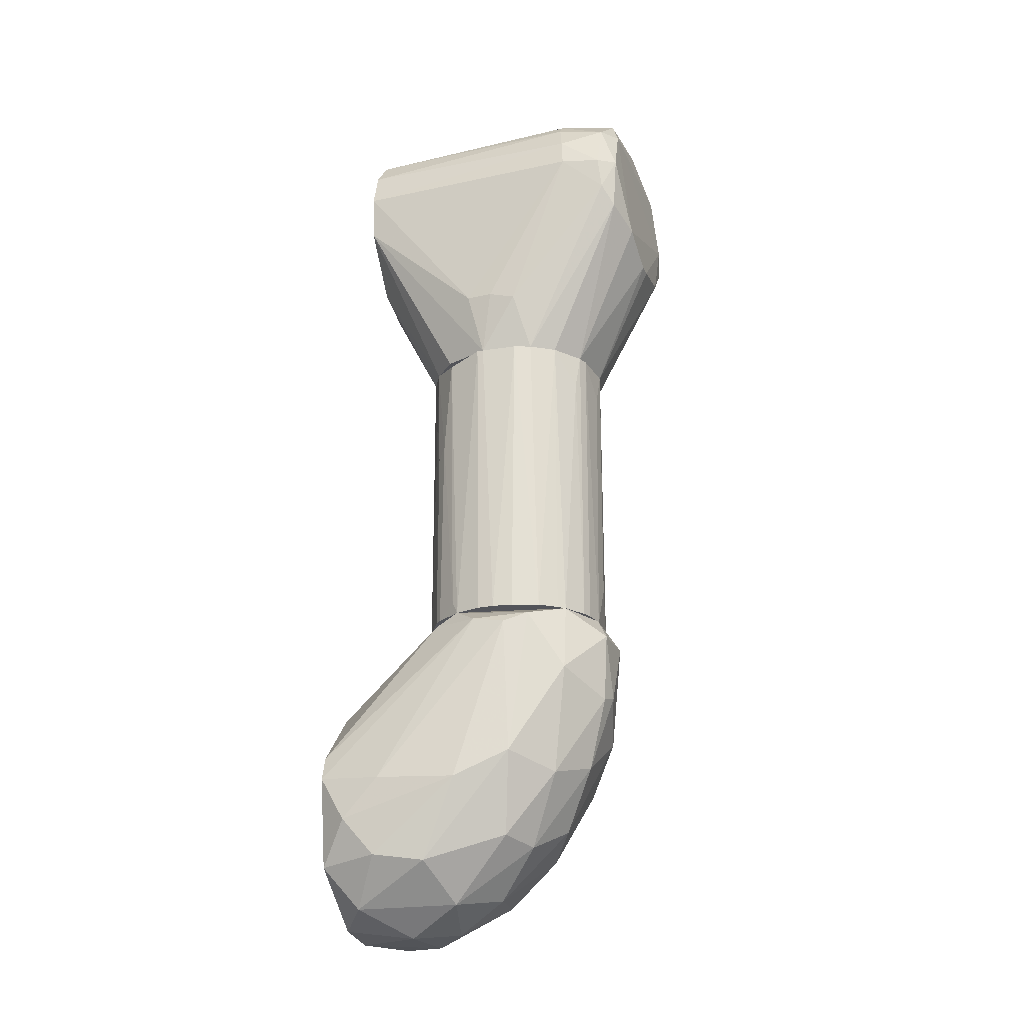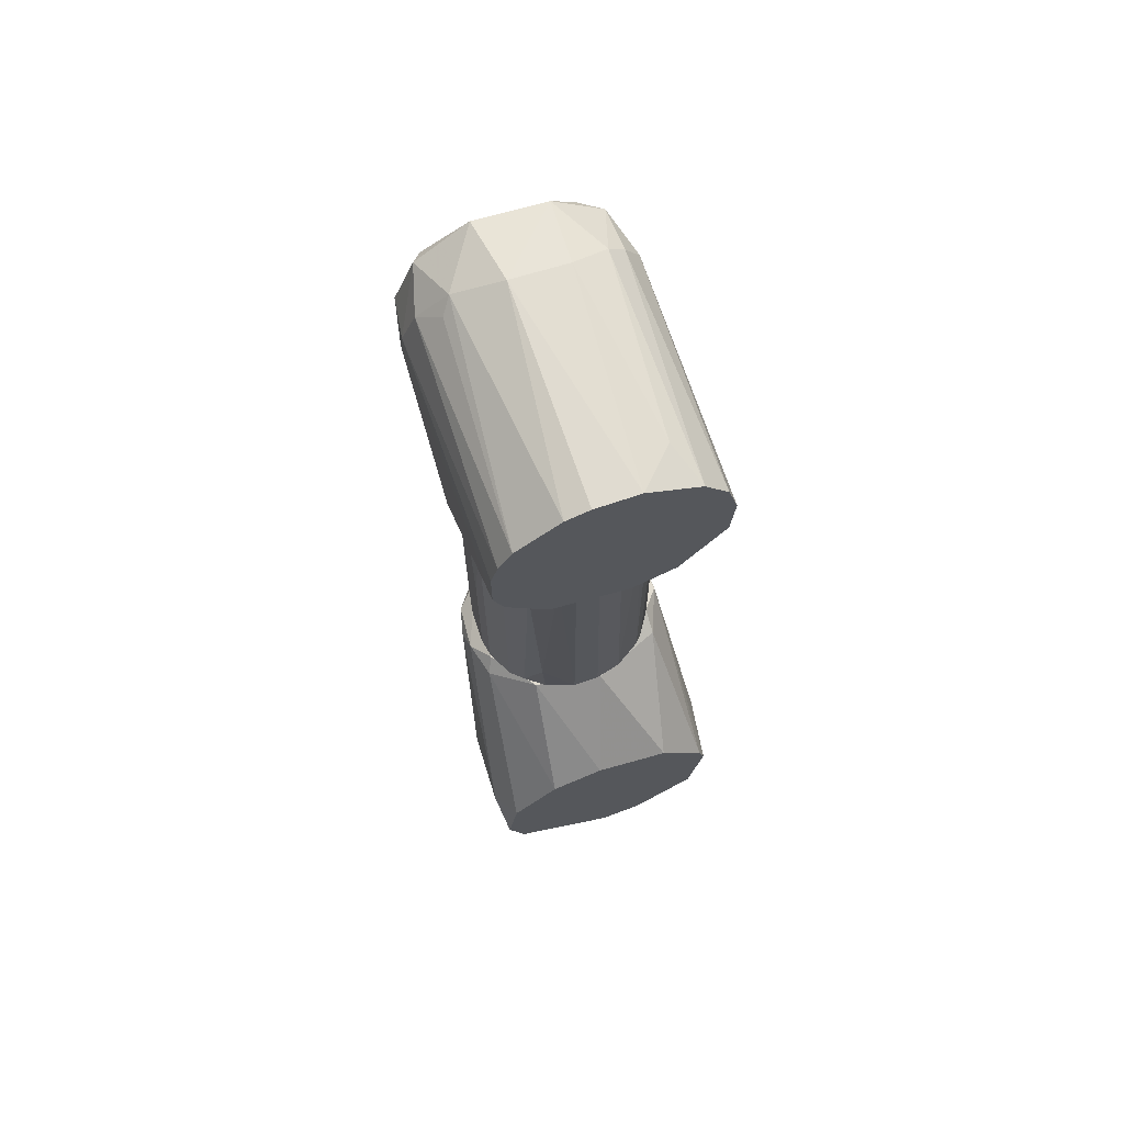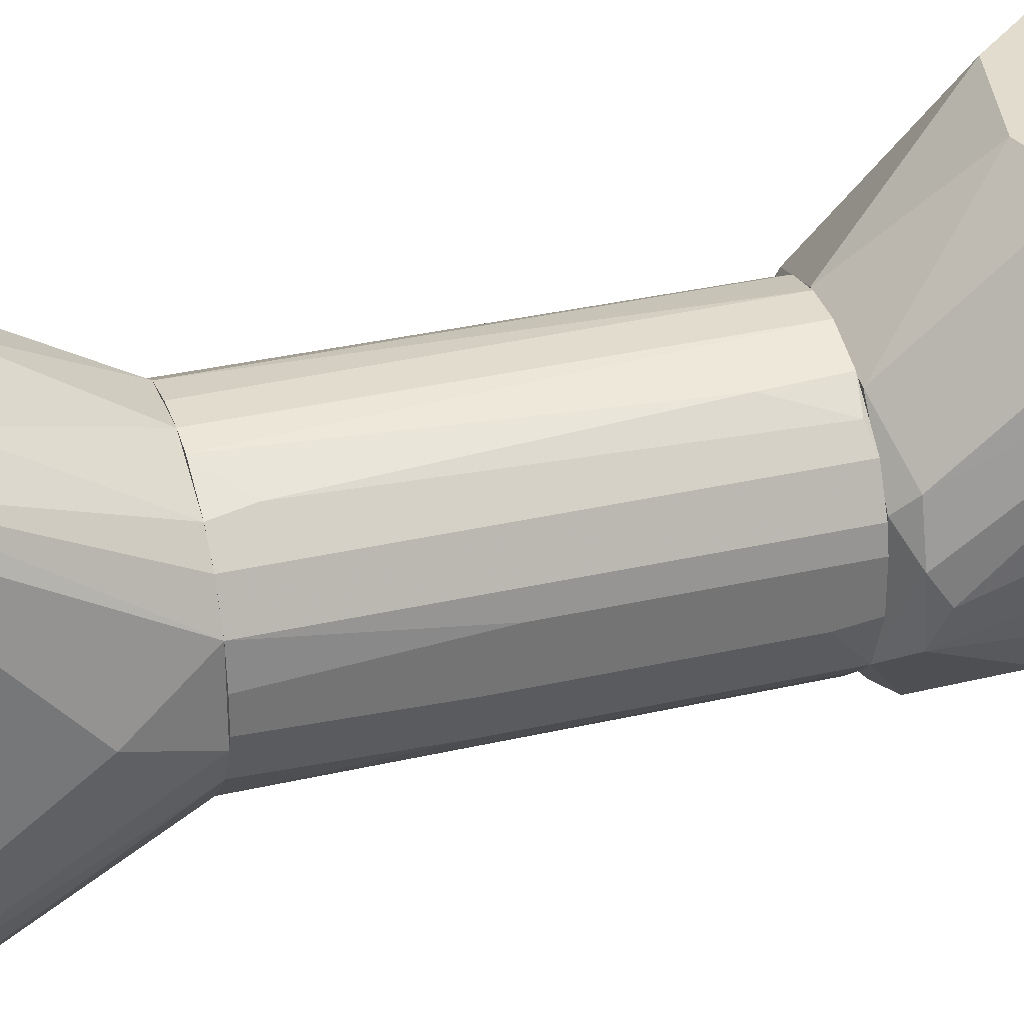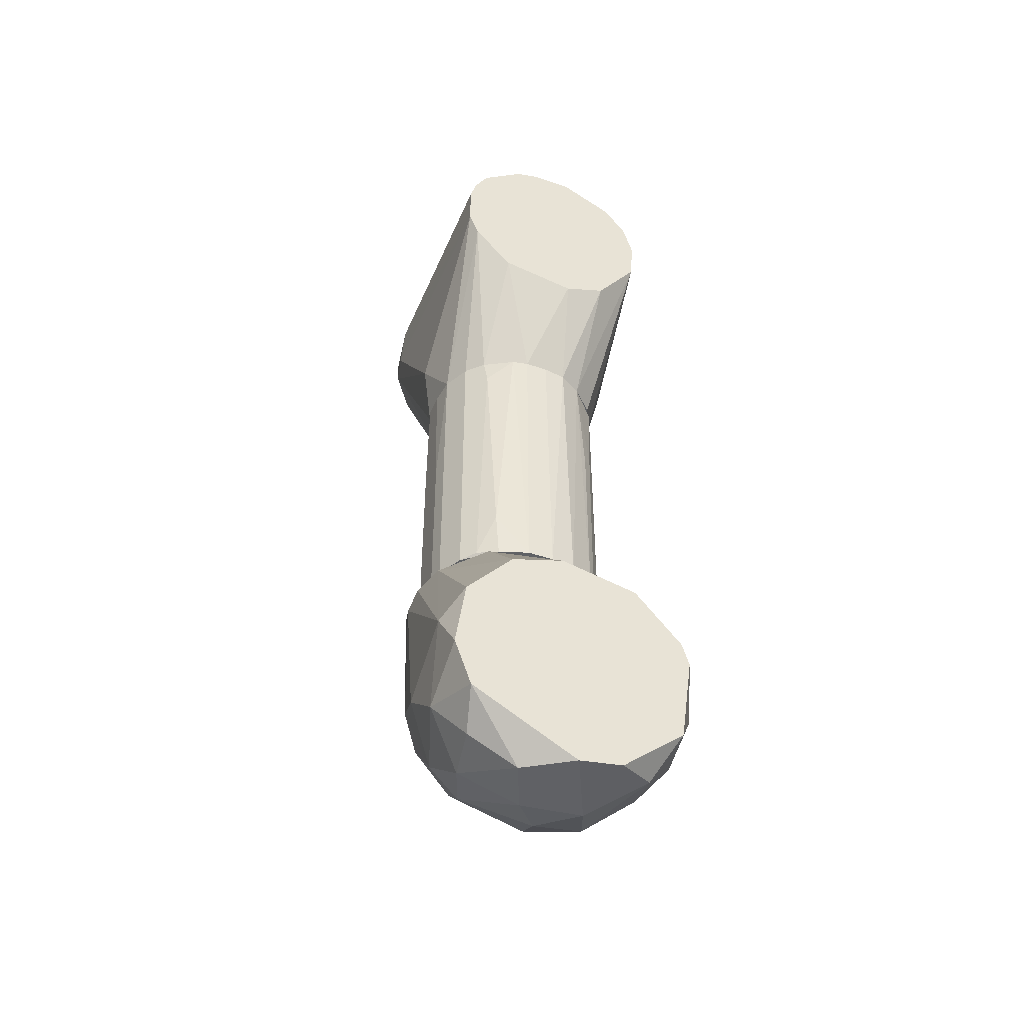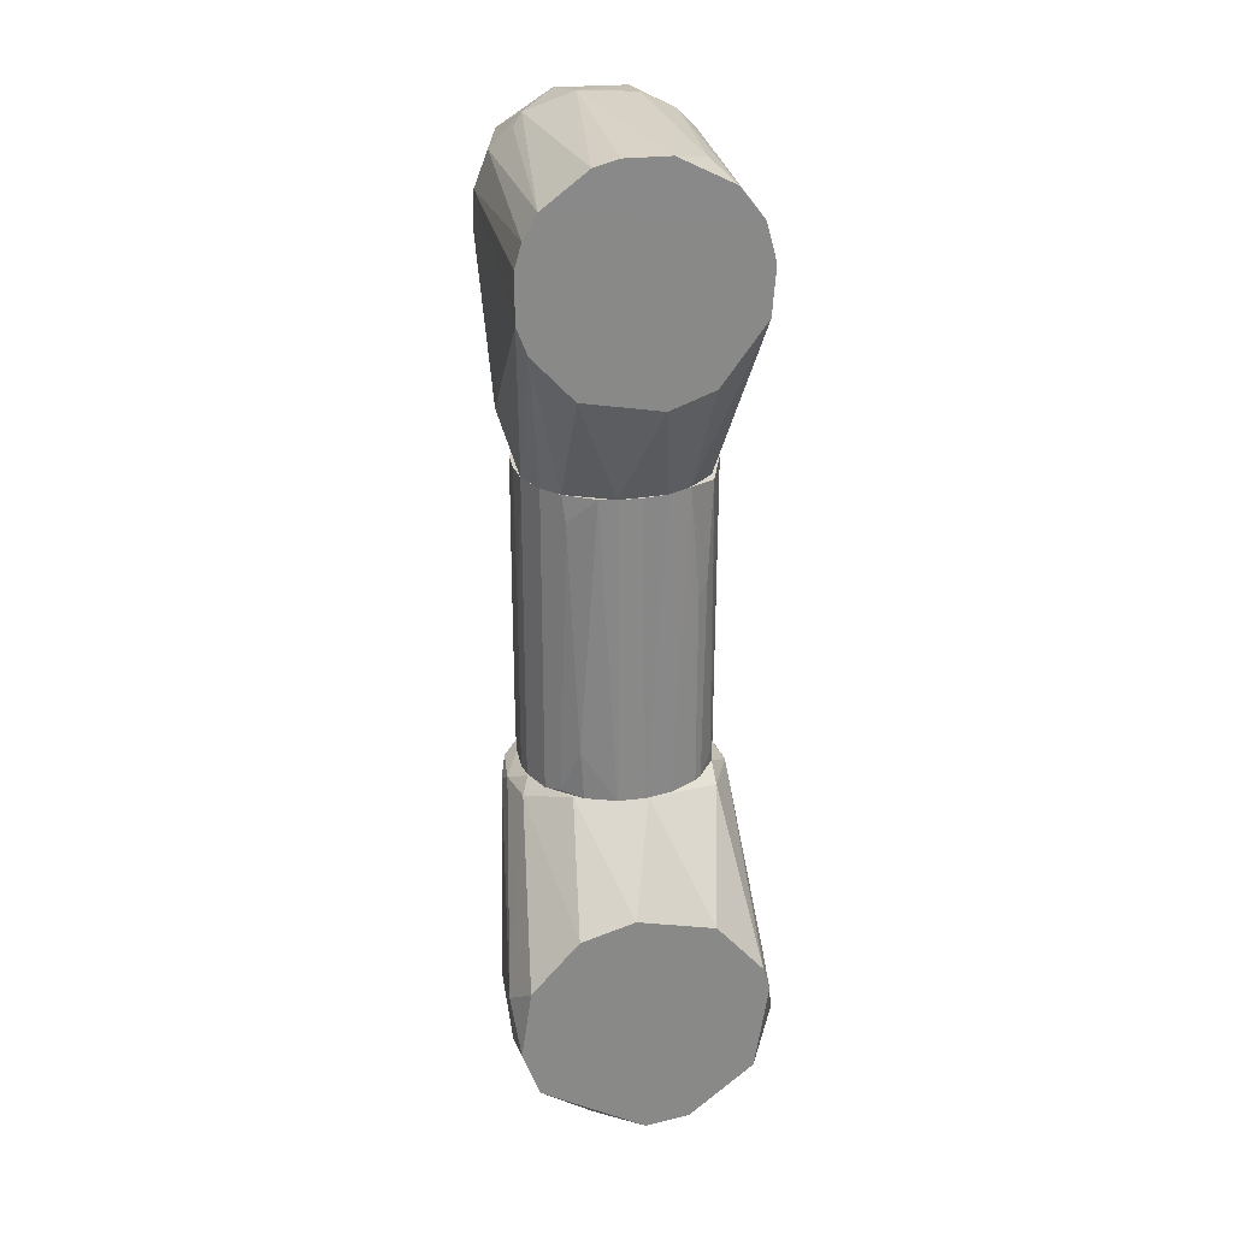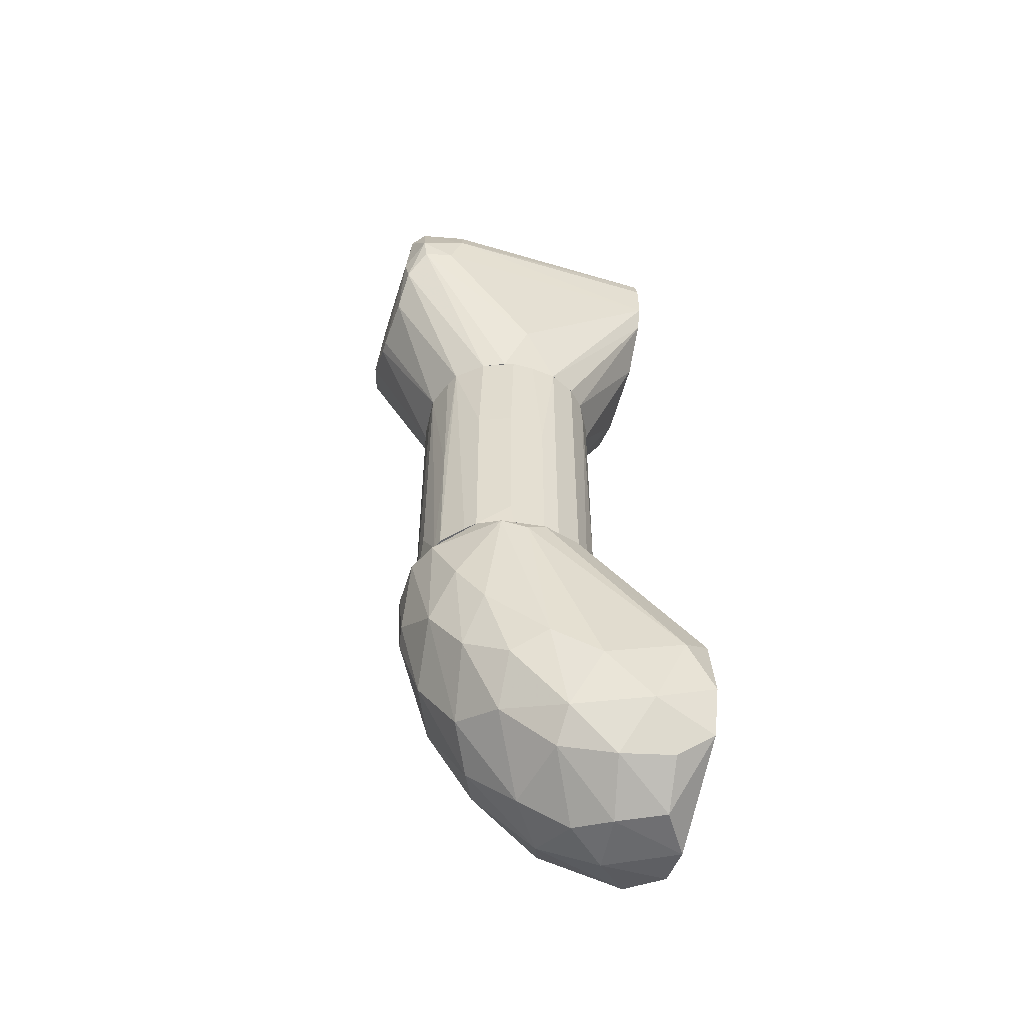
<metadata>
{"format":"obj","ext":"obj","renderer":"f3d","projection":"perspective","resolution":1024,"background":"white","views":[{"elev":-23.9,"azim":-69.8,"up":"+Z"},{"elev":69.3,"azim":161.2,"up":"+Z"},{"elev":34.0,"azim":72.7,"up":"+Y"},{"elev":-45.9,"azim":158.5,"up":"+Z"},{"elev":27.3,"azim":169.6,"up":"+Z"},{"elev":-53.4,"azim":73.2,"up":"+Z"}]}
</metadata>
<code>
o convex_0
v 0.0229 -0.02042 0.237
v -0.002626 -0.04693 0.1879
v 0.001296 -0.04693 0.1879
v 0.004245 0.02767 0.1516
v -0.02914 0.0424 0.2281
v 0.03173 0.0424 0.2056
v -0.03109 -0.04007 0.2154
v -0.02815 0.002136 0.1516
v 0.02683 -0.008638 0.1516
v 0.03075 -0.04104 0.2154
v -0.006553 0.04239 0.2448
v -0.01146 -0.04006 0.2419
v -0.01146 -0.02631 0.1516
v -0.03109 0.0424 0.2036
v 0.02584 0.0424 0.233
v 0.01701 -0.02336 0.1516
v 0.009151 -0.04104 0.2419
v -0.01833 0.04239 0.1859
v 0.0229 0.01687 0.1516
v -0.02619 -0.02533 0.234
v 0.03173 -0.001782 0.1673
v -0.02619 -0.04398 0.1997
v 0.03271 -0.0273 0.2193
v -0.01637 0.02276 0.1516
v 0.01308 0.04239 0.2429
v -0.03306 -0.02828 0.2163
v 0.02486 -0.04496 0.1997
v 0.01701 0.04239 0.185
v 0.006209 -0.02042 0.2458
v -0.03208 -0.001773 0.1702
v -0.01931 -0.04398 0.2311
v -0.02521 -0.01354 0.1516
v 0.02191 -0.04398 0.2291
v -0.01735 0.03061 0.2409
v -0.01047 -0.02042 0.2448
v -0.03208 0.0424 0.2173
v 0.03173 0.0424 0.2193
v 0.02879 -0.02631 0.2301
v 0.004245 -0.02827 0.1516
v 0.02683 0.009018 0.1516
v 0.01602 -0.04594 0.1908
v -0.01539 -0.04693 0.1948
v 0.01995 -0.02434 0.2399
v -0.02324 0.01588 0.1516
v 0.03075 -0.04006 0.2075
v -0.03109 -0.009617 0.1683
v -0.03109 -0.02729 0.2252
v -0.02619 -0.04007 0.2301
v 0.02486 -0.04006 0.2321
v -0.005568 0.04239 0.181
v -0.009496 0.02668 0.1516
v -0.02226 0.04239 0.237
v -0.02128 -0.02434 0.2389
v 0.0229 -0.04595 0.2085
v -0.03011 -0.04104 0.2056
v -0.03208 0.006062 0.1702
v 0.01799 0.02178 0.1516
v 0.02879 0.0424 0.1977
v 0.02388 -0.01552 0.1516
v -0.02619 -0.04497 0.2163
v 0.006209 0.04239 0.2448
v 0.03271 -0.03122 0.2075
v -0.02029 -0.02042 0.1516
v 0.02977 0.0424 0.2262
f 15 38 64
f 8 4 9
f 8 9 13
f 5 11 15
f 13 9 16
f 9 4 19
f 4 8 24
f 14 18 24
f 12 17 29
f 17 12 31
f 8 13 32
f 17 31 33
f 29 11 35
f 12 29 35
f 11 34 35
f 5 15 36
f 15 14 36
f 6 15 37
f 23 6 37
f 15 1 38
f 3 2 39
f 2 13 39
f 13 16 39
f 9 19 40
f 6 21 40
f 21 9 40
f 16 27 41
f 3 39 41
f 39 16 41
f 2 3 42
f 13 2 42
f 22 13 42
f 1 15 43
f 15 25 43
f 29 17 43
f 25 29 43
f 38 1 43
f 8 14 44
f 24 8 44
f 14 24 44
f 9 21 45
f 10 27 45
f 30 8 46
f 26 30 46
f 8 32 46
f 20 5 47
f 26 7 47
f 5 36 47
f 36 26 47
f 31 12 48
f 20 47 48
f 47 7 48
f 10 23 49
f 17 33 49
f 33 10 49
f 23 38 49
f 43 17 49
f 38 43 49
f 18 14 50
f 28 4 50
f 4 24 51
f 24 18 51
f 50 4 51
f 18 50 51
f 11 5 52
f 5 20 52
f 34 11 52
f 34 52 53
f 35 34 53
f 12 35 53
f 48 12 53
f 20 48 53
f 52 20 53
f 27 10 54
f 10 33 54
f 33 31 54
f 41 27 54
f 3 41 54
f 42 3 54
f 31 42 54
f 7 26 55
f 32 22 55
f 26 46 55
f 46 32 55
f 14 8 56
f 8 30 56
f 30 26 56
f 36 14 56
f 26 36 56
f 19 4 57
f 4 28 57
f 57 28 58
f 15 6 58
f 14 15 58
f 6 40 58
f 40 19 58
f 50 14 58
f 28 50 58
f 19 57 58
f 16 9 59
f 27 16 59
f 9 45 59
f 45 27 59
f 22 42 60
f 42 31 60
f 31 48 60
f 48 7 60
f 7 55 60
f 55 22 60
f 15 11 61
f 25 15 61
f 11 29 61
f 29 25 61
f 21 6 62
f 23 10 62
f 6 23 62
f 45 21 62
f 10 45 62
f 13 22 63
f 32 13 63
f 22 32 63
f 37 15 64
f 23 37 64
f 38 23 64
o convex_1
v 0.000316 0.05124 -0.03596
v -0.001645 -0.03221 0.03472
v -0.007528 -0.03122 0.03276
v -0.00459 0.02767 0.06025
v 0.03762 0.04239 0.008232
v -0.03502 0.05124 0.008222
v -0.002622 0.004115 -0.02614
v 0.03075 -0.0106 0.05534
v -0.02913 -0.01355 0.05631
v -0.0311 0.01884 -0.01827
v 0.02781 0.01 -0.01631
v 0.01897 0.05124 0.03079
v 0.01897 -0.01846 0.009212
v 0.03075 0.05124 -0.01926
v 0.02682 0.01 0.06025
v -0.003606 -0.02828 0.06025
v -0.01833 -0.01846 0.008232
v -0.02618 0.01098 0.06025
v -0.01932 0.05124 0.03079
v -0.02422 0.0424 -0.03007
v 0.008167 0.02865 -0.03694
v -0.03502 0.008052 0.005282
v 0.03664 0.01785 -0.00159
v 0.017 -0.02828 0.05239
v 0.002277 -0.01551 -0.005511
v -0.03796 0.04239 -0.00552
v -0.03207 0.003143 0.05533
v 0.02781 -0.01453 0.02196
v -0.01637 0.01393 -0.02908
v -0.02324 -0.02337 0.03962
v 0.02781 0.04043 -0.02712
v 0.03271 0.05124 0.01508
v -0.0311 0.05124 -0.01827
v 0.01897 0.009024 -0.02416
v 0.01602 0.02374 0.06025
v -0.02128 -0.003727 -0.01042
v -0.009496 0.03062 -0.03694
v -0.03011 -0.007656 0.01312
v -0.007528 -0.03221 0.05337
v 0.003261 0.05124 0.03571
v 0.02388 -0.01649 0.06025
v 0.03566 0.03257 -0.01435
v 0.03174 0.003143 0.05631
v 0.01307 -0.0273 0.02393
v -0.00459 -0.02533 0.01214
v -0.02618 0.01785 0.05631
v -0.01048 -0.008645 -0.01239
v 0.01602 -0.006684 -0.01141
v 0.02486 0.02473 -0.02809
v 0.01406 0.0424 -0.03596
v 0.02682 -0.006676 0.001351
v -0.03796 0.0316 0.006262
v -0.03207 -0.006676 0.05337
v -0.03502 0.03356 -0.01631
v -0.03306 0.05124 0.01509
v -0.01833 -0.02238 0.06025
v 0.03271 -0.002747 0.05239
v 0.0337 0.003143 0.006262
v 0.02388 -0.02238 0.03472
v 0.000316 0.01883 -0.03498
v 0.03566 0.05124 -0.00552
v 0.02878 0.01393 0.05632
v -0.01244 0.05124 -0.03399
v 0.007191 -0.03221 0.05337
f 108 88 128
f 65 70 76
f 65 76 78
f 79 68 80
f 80 68 82
f 76 70 83
f 73 82 91
f 74 84 93
f 81 67 94
f 78 76 96
f 70 65 97
f 90 70 97
f 68 79 99
f 74 93 100
f 65 85 101
f 93 84 101
f 86 74 102
f 94 73 102
f 81 94 102
f 74 100 102
f 100 81 102
f 67 66 103
f 94 67 103
f 76 83 104
f 83 68 104
f 68 99 104
f 99 76 104
f 79 80 105
f 88 72 105
f 69 87 106
f 87 75 106
f 95 78 106
f 105 72 107
f 79 105 107
f 89 77 108
f 66 67 109
f 67 81 109
f 108 66 109
f 89 108 109
f 82 68 110
f 68 83 110
f 91 82 110
f 71 89 111
f 93 71 111
f 81 100 111
f 100 93 111
f 109 81 111
f 89 109 111
f 89 71 112
f 77 89 112
f 98 75 112
f 71 98 112
f 75 98 113
f 98 85 113
f 106 75 113
f 95 106 113
f 65 78 114
f 85 65 114
f 78 95 114
f 113 85 114
f 95 113 114
f 92 77 115
f 112 75 115
f 77 112 115
f 70 90 116
f 90 86 116
f 91 70 116
f 91 116 117
f 73 91 117
f 102 73 117
f 86 102 117
f 116 86 117
f 84 74 118
f 74 86 118
f 86 90 118
f 97 84 118
f 90 97 118
f 83 70 119
f 70 91 119
f 110 83 119
f 91 110 119
f 82 73 120
f 80 82 120
f 73 94 120
f 103 80 120
f 94 103 120
f 87 69 121
f 69 107 121
f 107 72 121
f 75 87 122
f 72 92 122
f 115 75 122
f 92 115 122
f 87 121 122
f 121 72 122
f 72 88 123
f 77 92 123
f 92 72 123
f 88 108 123
f 108 77 123
f 71 93 124
f 98 71 124
f 85 98 124
f 101 85 124
f 93 101 124
f 96 69 125
f 78 96 125
f 69 106 125
f 106 78 125
f 69 96 126
f 96 76 126
f 76 99 126
f 99 79 126
f 107 69 126
f 79 107 126
f 97 65 127
f 84 97 127
f 65 101 127
f 101 84 127
f 103 66 128
f 80 103 128
f 105 80 128
f 88 105 128
f 66 108 128
o convex_2
v -0.02717 -0.007666 0.06025
v 0.02781 0.001165 0.1516
v 0.02781 -0.005699 0.1516
v -0.02815 0.002145 0.1516
v 0.004243 0.02768 0.06025
v 0.01406 -0.02534 0.06025
v -0.008515 -0.0273 0.1516
v -0.009496 0.02669 0.1516
v 0.02781 0.004112 0.06025
v -0.02128 0.01884 0.06025
v 0.01799 0.02178 0.1516
v -0.01146 -0.02632 0.06025
v 0.01701 -0.02337 0.1516
v -0.0203 -0.02042 0.1516
v 0.02388 -0.0165 0.06025
v 0.02289 0.01687 0.06025
v -0.02423 0.01491 0.1496
v -0.02815 0.003131 0.06025
v 0.004243 -0.02829 0.1516
v 0.004243 0.02768 0.1516
v -0.01146 0.02571 0.06025
v 0.02682 0.00902 0.1516
v -0.002621 -0.02829 0.06025
v -0.0203 -0.02042 0.06025
v -0.02521 -0.01355 0.1516
v 0.01406 0.02473 0.07499
v 0.02781 -0.00668 0.06811
v 0.02388 -0.01552 0.1516
v -0.01637 0.02276 0.1516
v -0.02619 0.01098 0.06025
v -0.003607 0.02768 0.06025
v -0.02423 -0.01552 0.06025
v 0.02289 0.01687 0.1516
v 0.009151 0.02669 0.1516
v -0.02717 -0.008641 0.1516
v 0.003257 -0.02829 0.07303
v -0.01342 -0.02534 0.1408
v -0.02815 0.004106 0.1516
v 0.02682 0.00902 0.06025
v -0.02815 -0.001772 0.06025
v -0.01834 -0.02239 0.06025
v 0.02388 -0.0165 0.1172
v 0.01897 0.0208 0.06124
v -0.01932 0.0208 0.1182
v -0.002621 0.02768 0.1516
v 0.01308 -0.02534 0.1516
v -0.01932 0.0208 0.06025
v 0.01701 0.02276 0.1437
v 0.02781 -0.005699 0.06025
v 0.01308 0.02473 0.06025
v 0.000315 -0.02829 0.1417
v 0.02093 -0.01944 0.06025
v -0.008515 -0.0273 0.06025
v 0.01112 -0.02632 0.06025
v 0.01406 -0.02534 0.1035
v -0.02226 0.01786 0.1211
v 0.02781 -0.00668 0.1172
v -0.02521 0.01295 0.06419
v -0.01146 -0.02632 0.1516
v 0.02781 0.004112 0.1113
f 137 150 188
f 131 130 132
f 129 133 134
f 131 132 135
f 132 130 136
f 130 131 137
f 134 133 137
f 133 129 138
f 136 130 139
f 129 134 140
f 131 135 141
f 135 132 142
f 134 137 143
f 137 133 144
f 138 129 146
f 141 135 147
f 136 139 148
f 133 138 149
f 139 130 150
f 140 134 151
f 129 140 152
f 142 132 153
f 137 131 155
f 131 141 156
f 132 136 157
f 136 149 157
f 138 146 158
f 148 133 159
f 133 149 159
f 149 136 159
f 129 152 160
f 152 142 160
f 142 153 160
f 144 139 161
f 139 150 161
f 150 144 161
f 133 148 162
f 148 139 162
f 154 133 162
f 153 132 163
f 129 160 163
f 160 153 163
f 147 151 164
f 146 132 166
f 132 157 166
f 157 145 166
f 145 158 166
f 158 146 166
f 137 144 167
f 150 137 167
f 144 150 167
f 146 129 168
f 132 146 168
f 129 163 168
f 163 132 168
f 152 140 169
f 142 152 169
f 140 165 169
f 165 142 169
f 141 143 170
f 143 155 170
f 131 156 170
f 156 141 170
f 136 148 173
f 148 159 173
f 159 136 173
f 141 147 174
f 149 138 175
f 157 149 175
f 172 157 175
f 139 144 176
f 162 139 176
f 154 162 176
f 144 171 176
f 171 154 176
f 143 137 177
f 137 155 177
f 155 143 177
f 144 133 178
f 133 154 178
f 171 144 178
f 154 171 178
f 147 135 179
f 135 151 179
f 151 147 179
f 141 134 180
f 134 143 180
f 143 141 180
f 135 140 181
f 140 151 181
f 151 135 181
f 151 134 182
f 147 164 182
f 164 151 182
f 134 141 183
f 141 174 183
f 174 147 183
f 182 134 183
f 147 182 183
f 145 157 184
f 157 172 184
f 175 138 184
f 172 175 184
f 155 131 185
f 131 170 185
f 170 155 185
f 158 145 186
f 138 158 186
f 145 184 186
f 184 138 186
f 140 135 187
f 135 142 187
f 165 140 187
f 142 165 187
f 130 137 188
f 150 130 188

</code>
